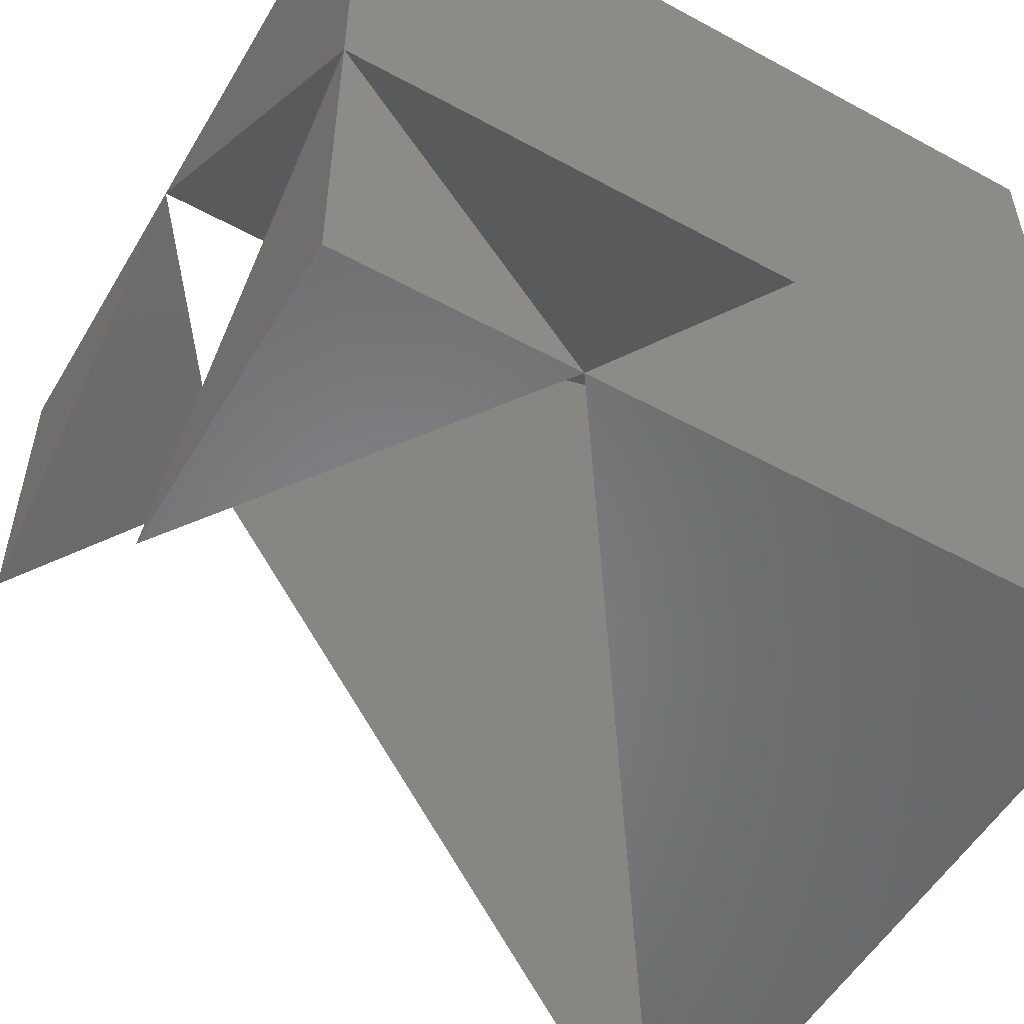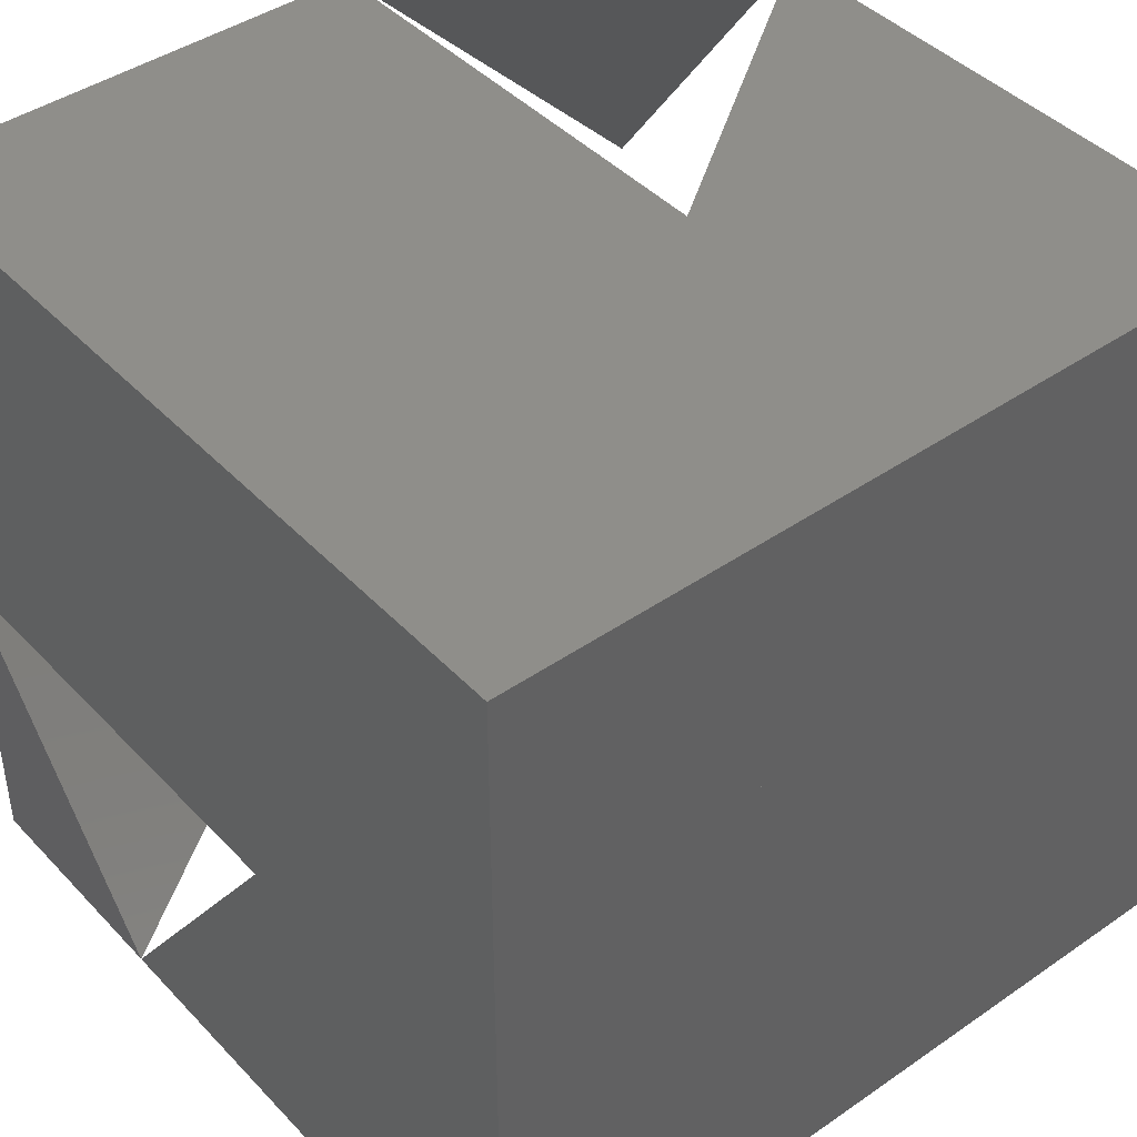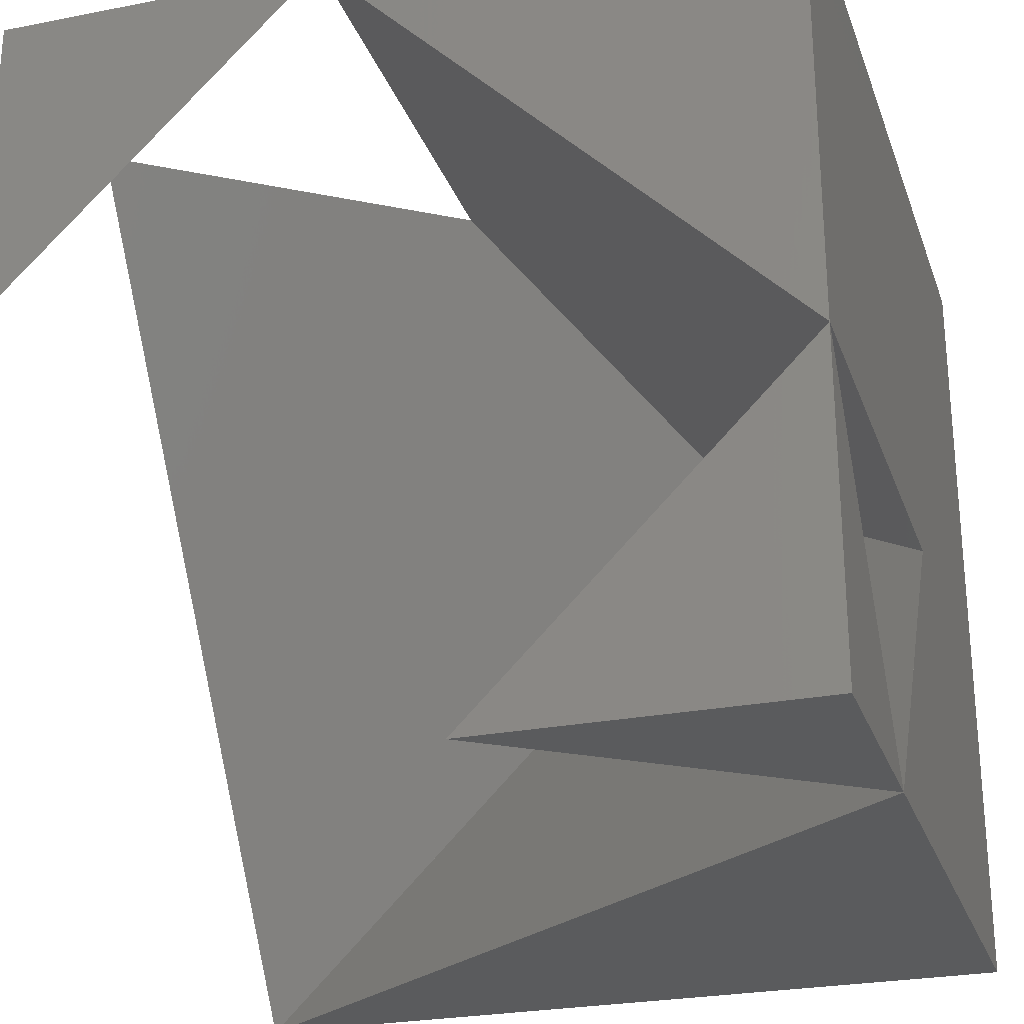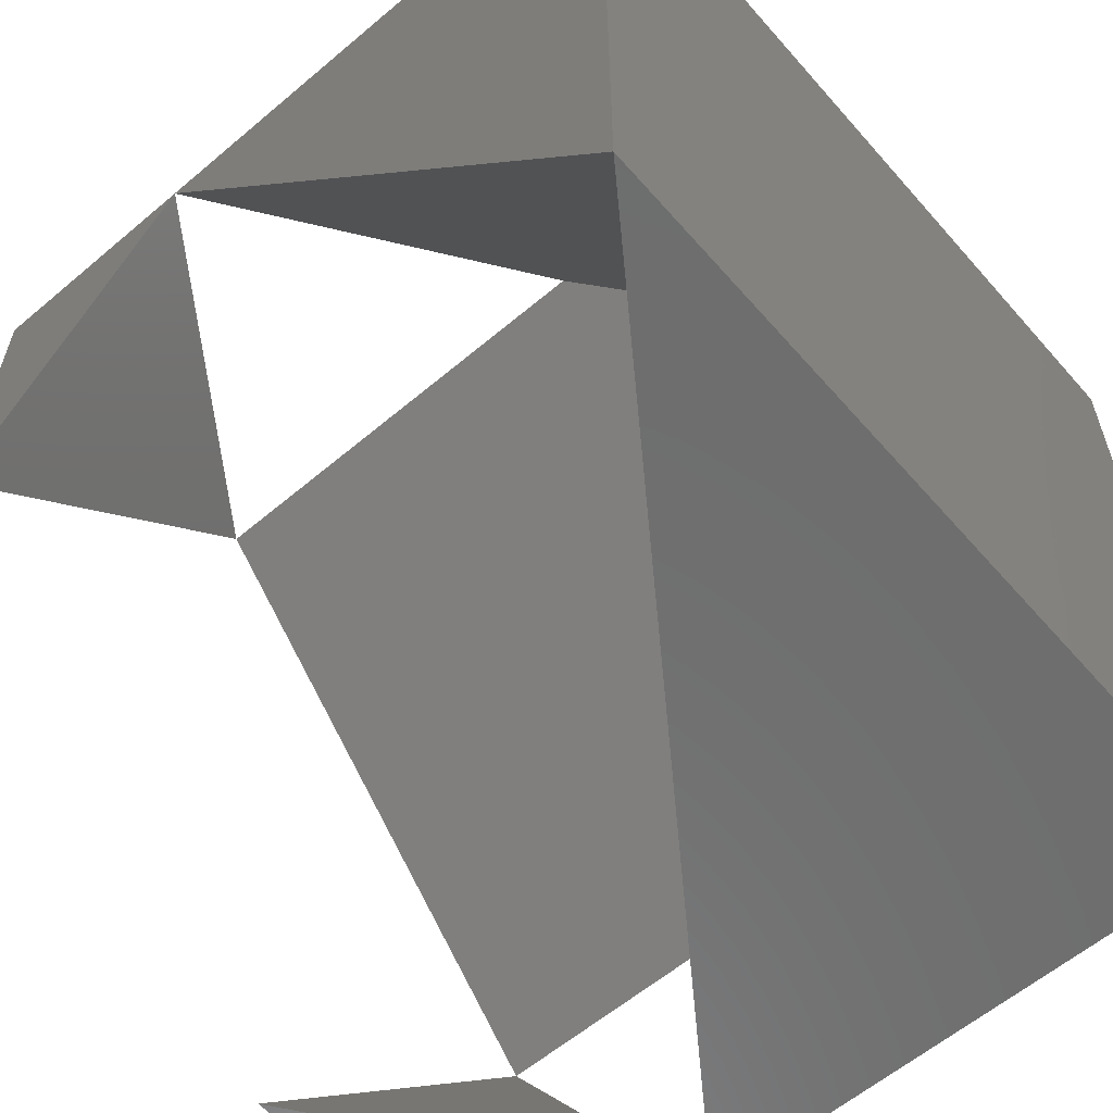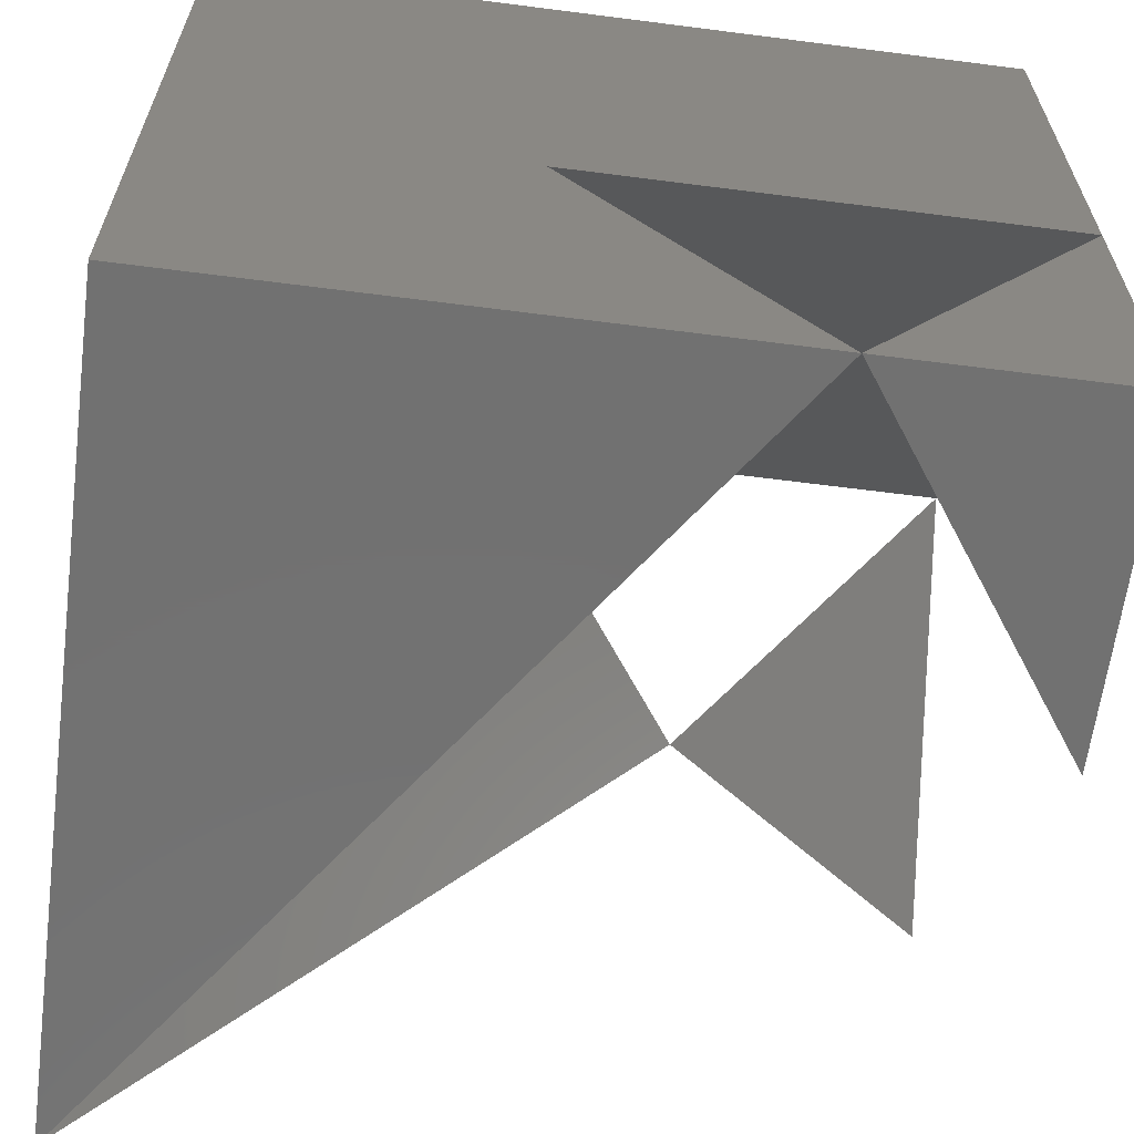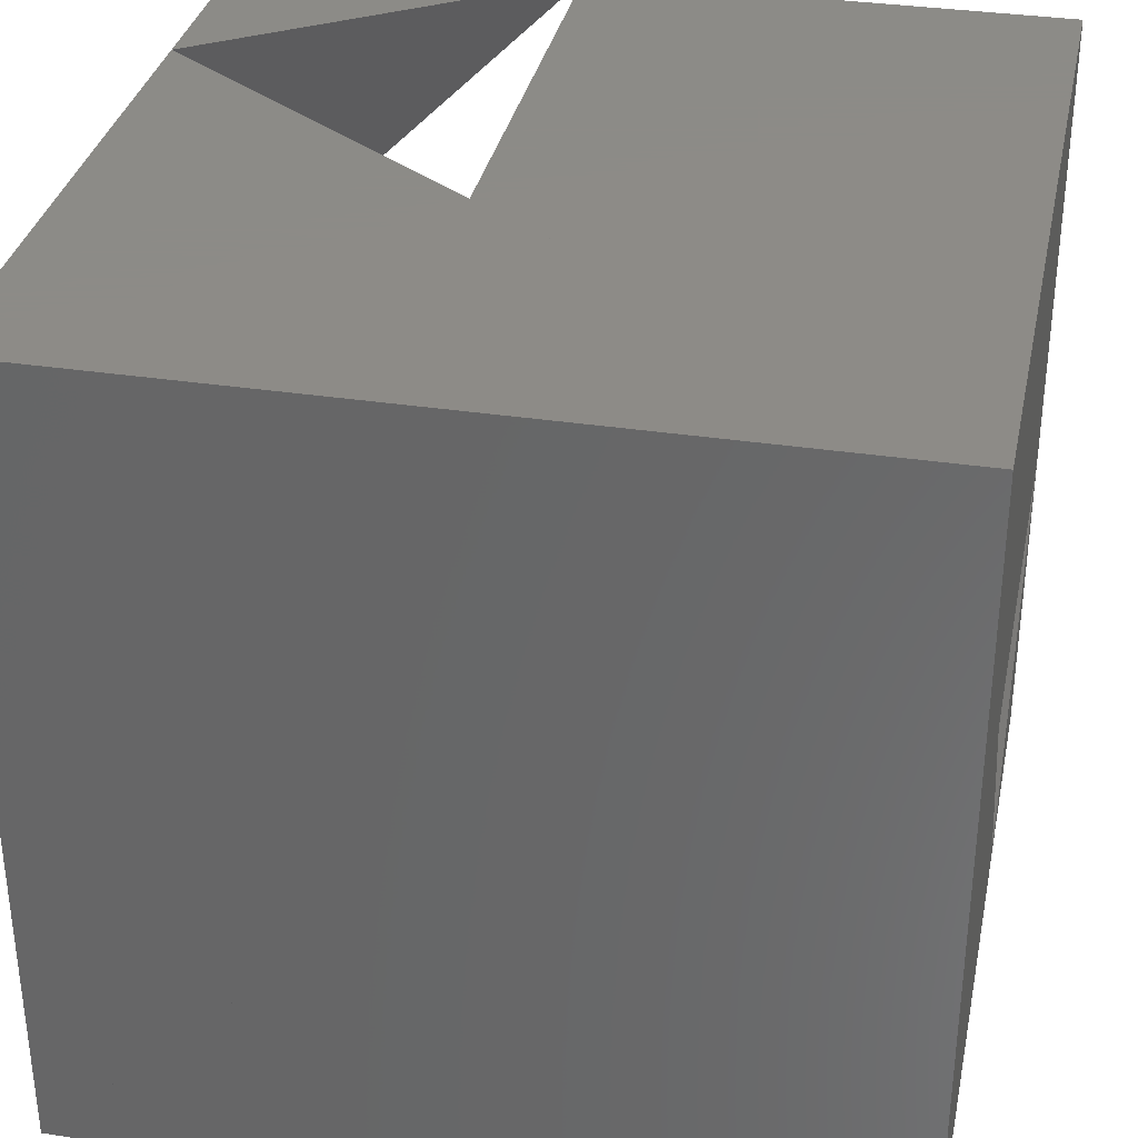
<metadata>
{"format":"stl","ext":"stl","renderer":"f3d","projection":"perspective","resolution":1024,"background":"white","views":[{"elev":-53.8,"azim":149.9,"up":"+Z"},{"elev":42.9,"azim":-129.4,"up":"+Z"},{"elev":-26.0,"azim":107.3,"up":"+Z"},{"elev":-59.9,"azim":-139.1,"up":"+Y"},{"elev":-63.4,"azim":-7.4,"up":"+Y"},{"elev":33.8,"azim":-78.3,"up":"+Y"}]}
</metadata>
<code>
# stl→obj: 28 verts, 41 faces
v 0 0 10
v 0 5 5
v 0 0 0
v 0 10 10
v 0 10 0
v 7.071 0 10
v 8.284 1.716 10
v 10 0 10
v 10 4.142 10
v 10 10 10
v 5.858 4.142 10
v 4.142 4.142 10
v 4.142 5.858 0
v 7.071 10 0
v 10 10 0
v 10 5.858 0
v 10 0 5.858
v 8.284 0 8.284
v 5.858 10 4.142
v 4.142 10 4.142
v 10 10 4.142
v 8.284 10 1.716
v 10 7.071 7.071
v 4.142 0 5.858
v 0 7.071 7.071
v 7.071 10 4.142
v 7.071 4.142 10
v 10 1.213 7.071
f 1 2 3
f 2 1 4
f 2 5 3
f 2 4 5
f 4 1 6
f 7 8 9
f 6 8 7
f 9 10 4
f 9 4 11
f 11 4 12
f 13 5 14
f 5 13 3
f 14 15 16
f 6 1 3
f 17 8 18
f 6 18 8
f 4 14 5
f 19 20 4
f 19 4 10
f 19 10 21
f 22 15 14
f 21 15 22
f 9 8 17
f 21 10 23
f 9 23 10
f 16 15 21
f 24 3 25
f 24 25 12
f 24 12 6
f 14 20 25
f 14 25 13
f 25 3 13
f 12 25 20
f 12 20 26
f 12 26 27
f 26 21 9
f 26 9 27
f 21 14 16
f 28 7 9
f 28 17 6
f 28 6 7

</code>
